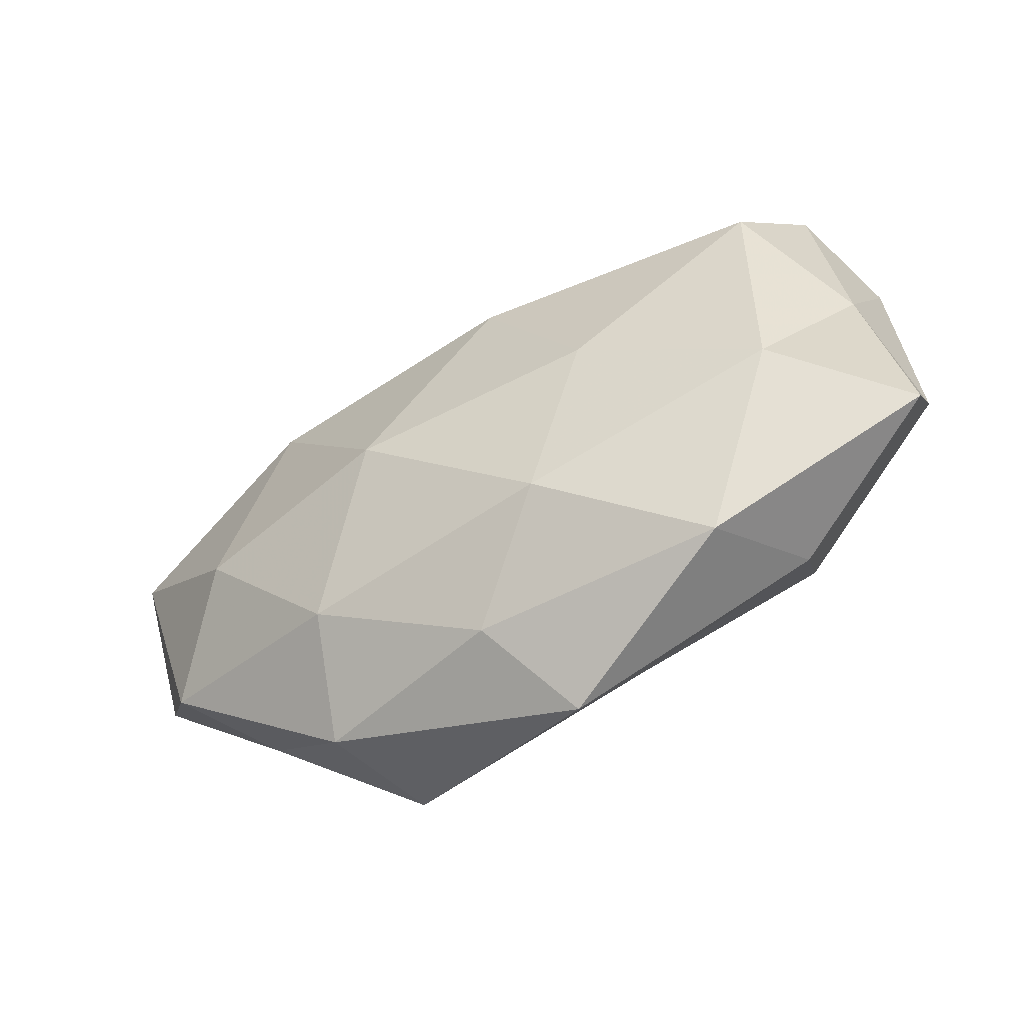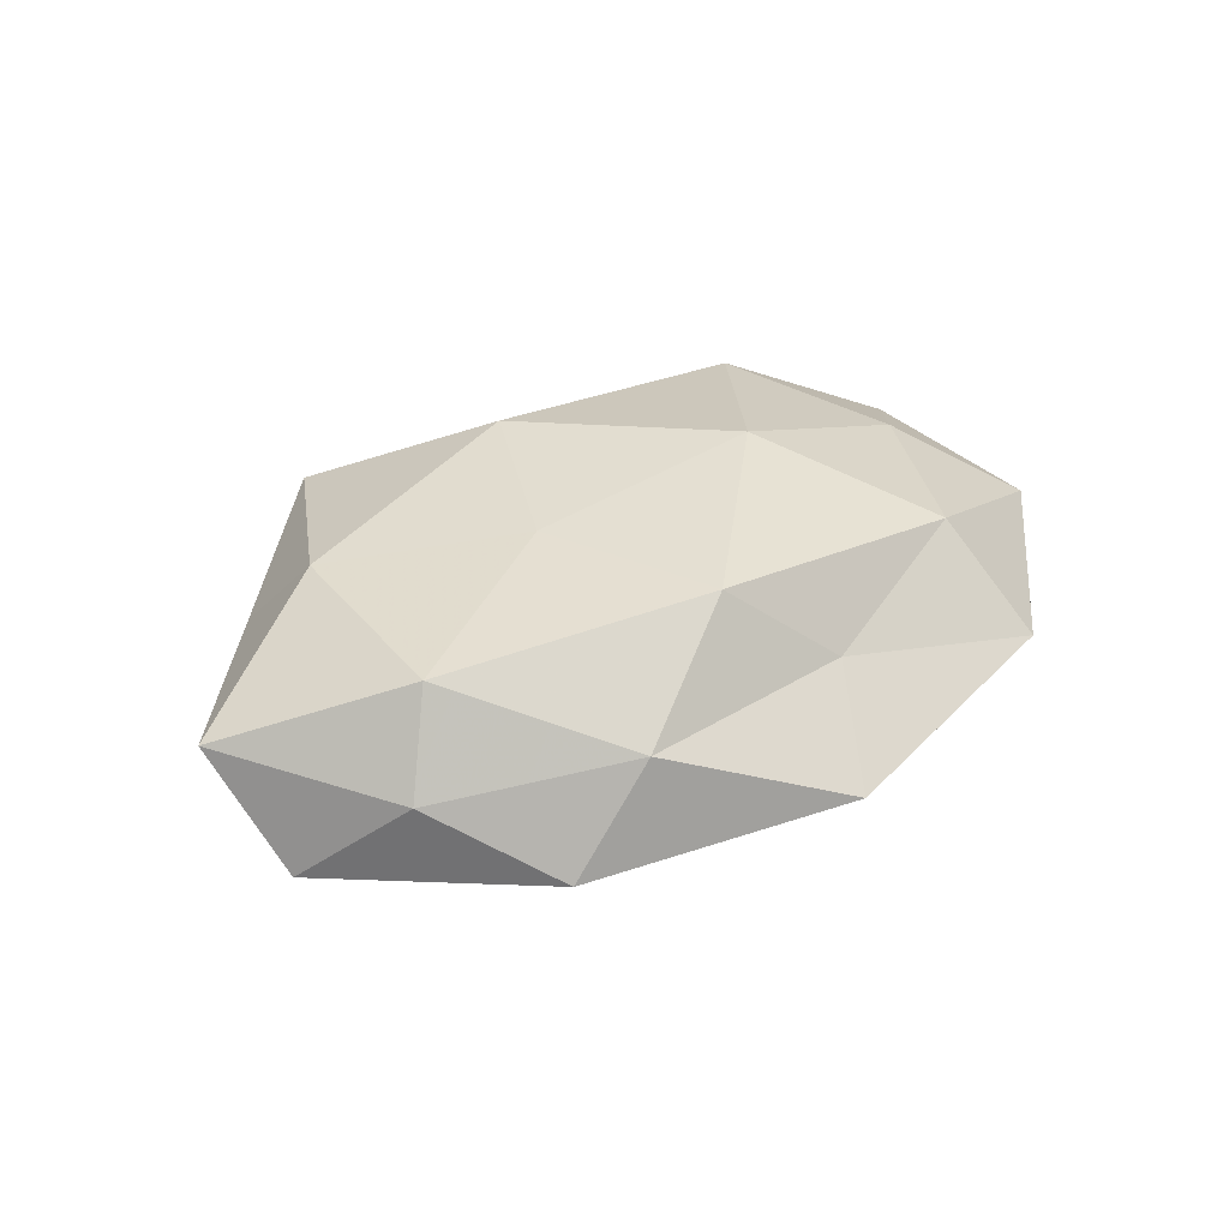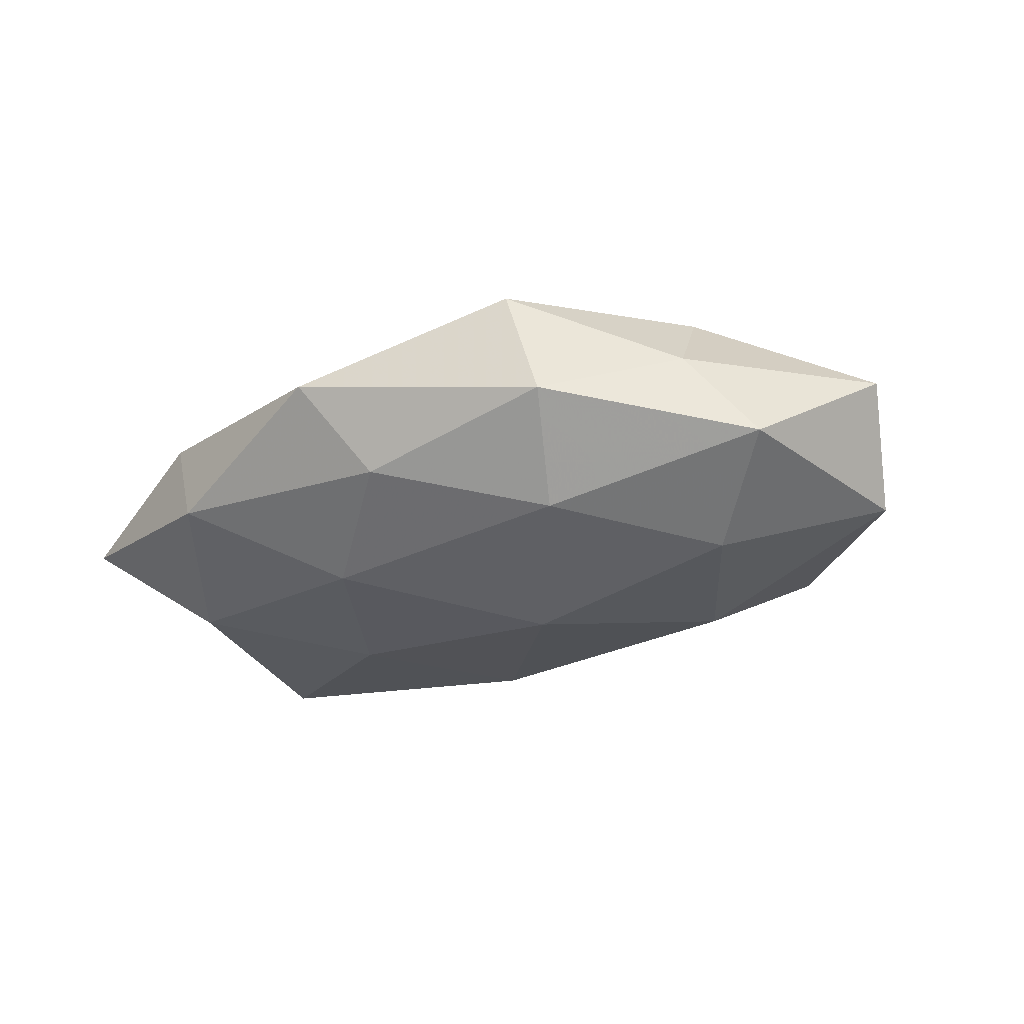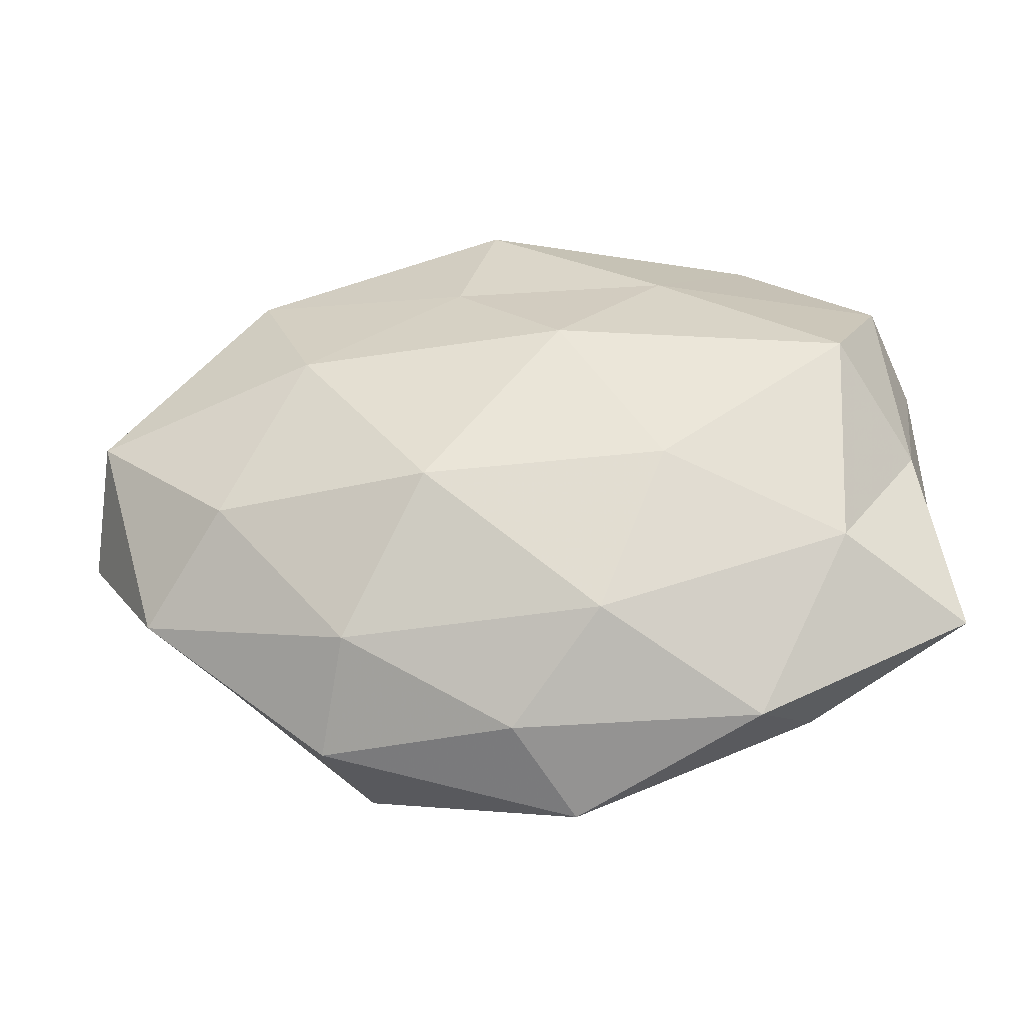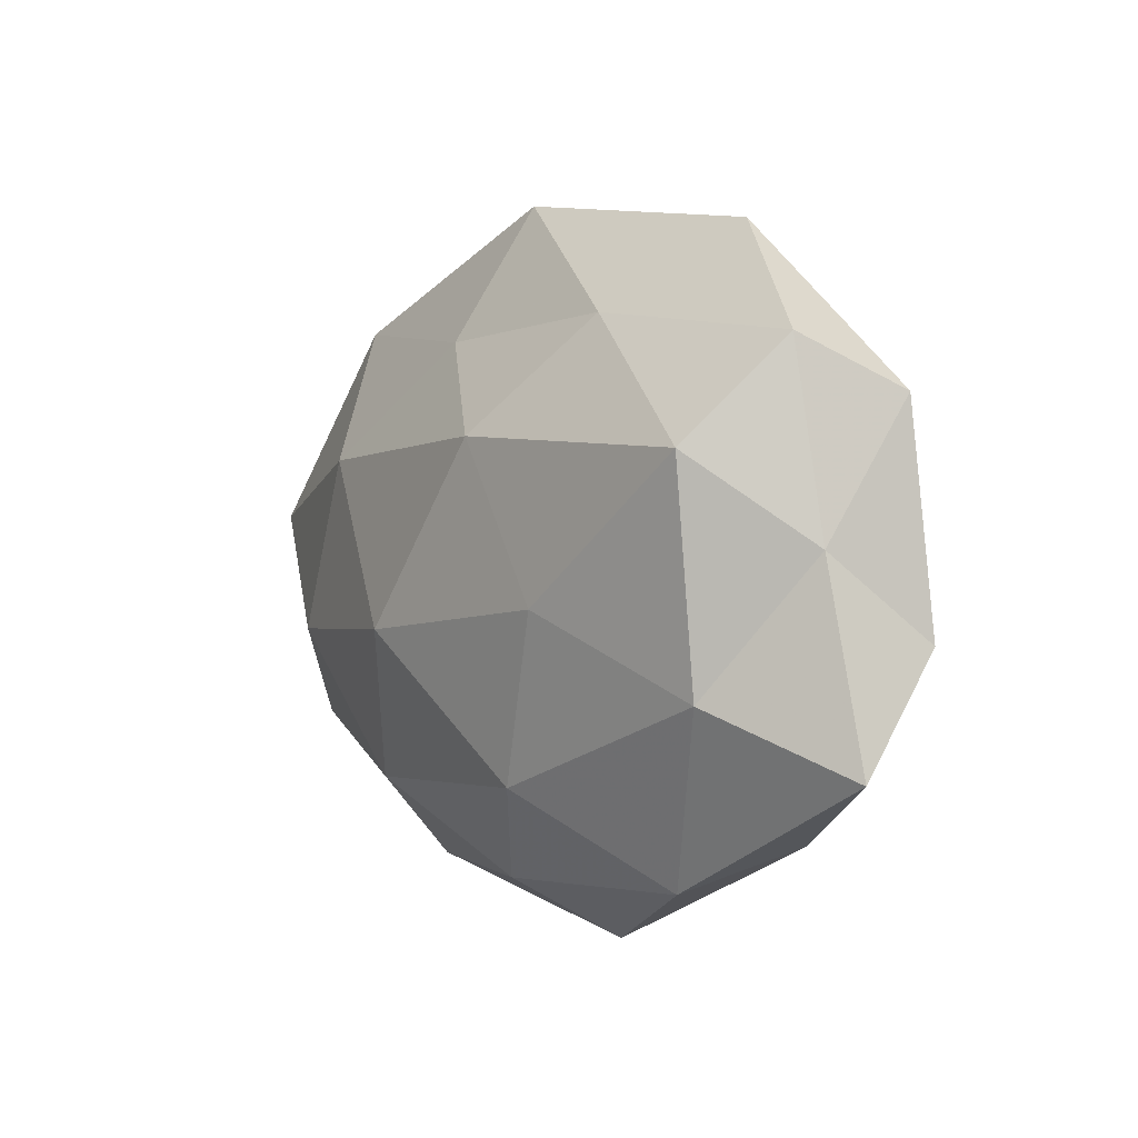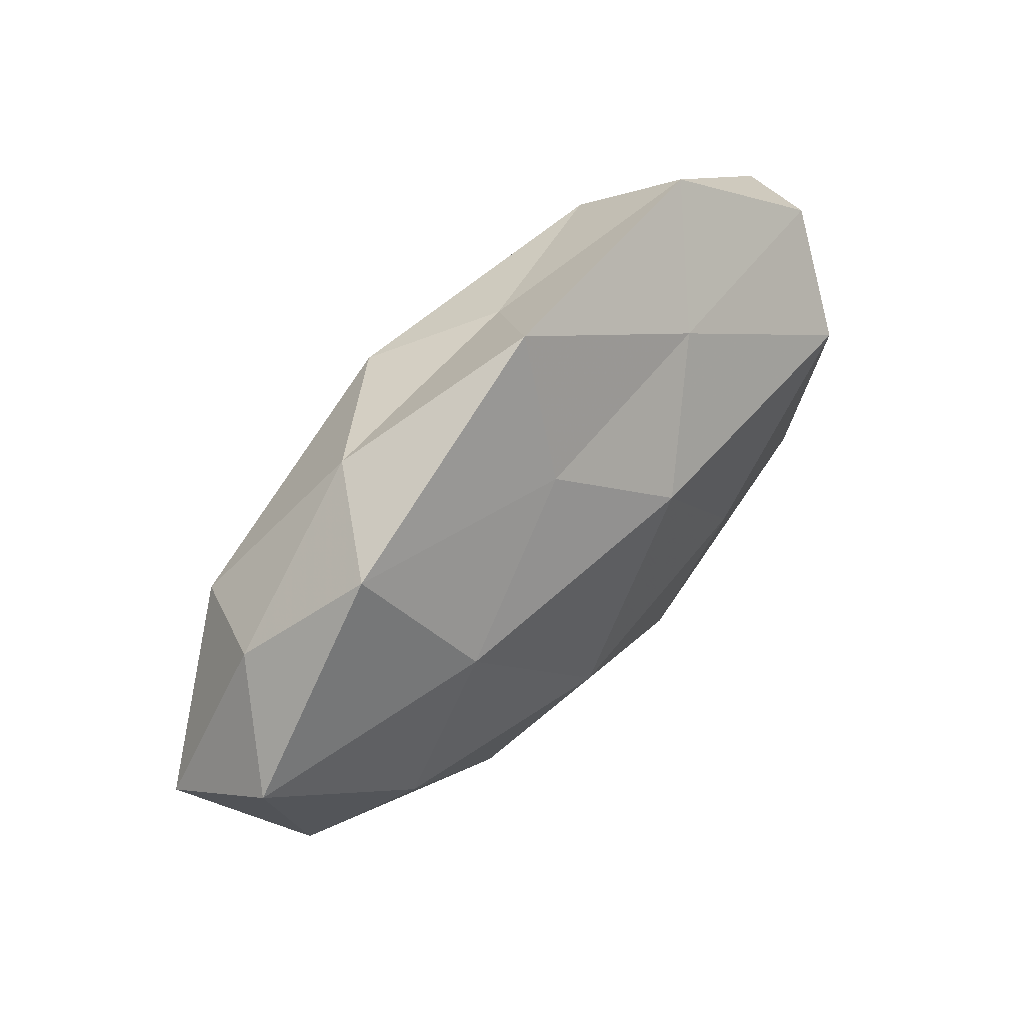
<metadata>
{"format":"obj","ext":"obj","renderer":"f3d","projection":"perspective","resolution":1024,"background":"white","views":[{"elev":-55.5,"azim":-150.1,"up":"+Y"},{"elev":30.3,"azim":138.0,"up":"+Z"},{"elev":-24.9,"azim":29.0,"up":"+Z"},{"elev":-31.8,"azim":-174.3,"up":"+Y"},{"elev":-0.5,"azim":-124.9,"up":"+Y"},{"elev":57.1,"azim":132.5,"up":"+Y"}]}
</metadata>
<code>
v -0.04652 0.02468 -0.00653
v -0.04974 0.002138 -0.005075
v -0.03861 0.006642 0.01441
v 0.008827 0.02764 -0.0124
v -0.03134 -0.01591 0.01759
v -0.0127 0.006909 0.02197
v -0.02826 -0.03481 -0.007487
v 0.01767 0.003824 0.01825
v -0.05316 -0.007741 0.00687
v -0.03972 -0.01385 -0.01407
v -0.05125 0.01863 0.005235
v 0.0603 -0.002766 0.004655
v 0.004931 0.04422 -0.003657
v 0.03647 0.03129 -0.007223
v -0.005104 0.01547 -0.01984
v 0.04935 -0.0181 -0.006373
v -0.009476 -0.02411 -0.01706
v -0.04099 0.0125 -0.01742
v 0.02832 0.01424 -0.0172
v 0.04803 0.01892 0.001947
v 0.005656 -0.01737 0.02063
v 0.002098 -0.03577 -0.008727
v -0.009176 -0.02883 0.01149
v 0.02656 -0.03532 -0.002409
v -0.001983 0.03334 0.00686
v 0.04289 0.0148 0.01379
v -0.05434 -0.02157 -0.003646
v -0.03456 -0.02979 0.005521
v 0.04076 -0.02178 0.004453
v 0.0118 -0.006582 -0.02176
v 0.03827 -0.01182 0.01496
v -0.01793 -0.004034 -0.01986
v 0.03882 -0.006837 -0.01586
v -0.0254 0.02771 0.01403
v 0.02221 -0.03573 0.01155
v 0.0105 0.0266 0.01751
v -0.004796 -0.04299 0.002209
v -0.02948 0.03902 0.001243
v 0.02269 -0.02492 -0.01382
v 0.02654 0.03257 0.005723
v 0.05666 0.008091 -0.008725
v -0.01807 0.02889 -0.01061
f 3 5 6
f 3 9 5
f 11 1 2
f 11 2 9
f 3 11 9
f 14 4 13
f 17 7 10
f 2 1 18
f 2 18 10
f 19 4 14
f 19 15 4
f 5 21 6
f 6 21 8
f 17 22 7
f 5 23 21
f 12 20 26
f 9 2 27
f 27 2 10
f 10 7 27
f 9 28 5
f 5 28 23
f 28 27 7
f 9 27 28
f 16 12 29
f 16 29 24
f 30 15 19
f 8 21 31
f 31 26 8
f 12 26 31
f 29 12 31
f 32 17 10
f 10 18 32
f 15 32 18
f 30 32 15
f 30 17 32
f 33 30 19
f 3 6 34
f 3 34 11
f 21 23 35
f 24 29 35
f 21 35 31
f 31 35 29
f 6 8 36
f 36 8 26
f 6 36 34
f 34 36 25
f 37 7 22
f 22 24 37
f 28 7 37
f 23 28 37
f 37 35 23
f 24 35 37
f 11 38 1
f 38 25 13
f 34 38 11
f 34 25 38
f 39 22 17
f 16 24 39
f 39 24 22
f 39 17 30
f 33 16 39
f 33 39 30
f 14 13 40
f 20 14 40
f 40 13 25
f 40 26 20
f 25 36 40
f 36 26 40
f 41 12 16
f 19 14 41
f 41 20 12
f 41 14 20
f 33 41 16
f 33 19 41
f 42 13 4
f 4 15 42
f 42 18 1
f 15 18 42
f 1 38 42
f 38 13 42

</code>
